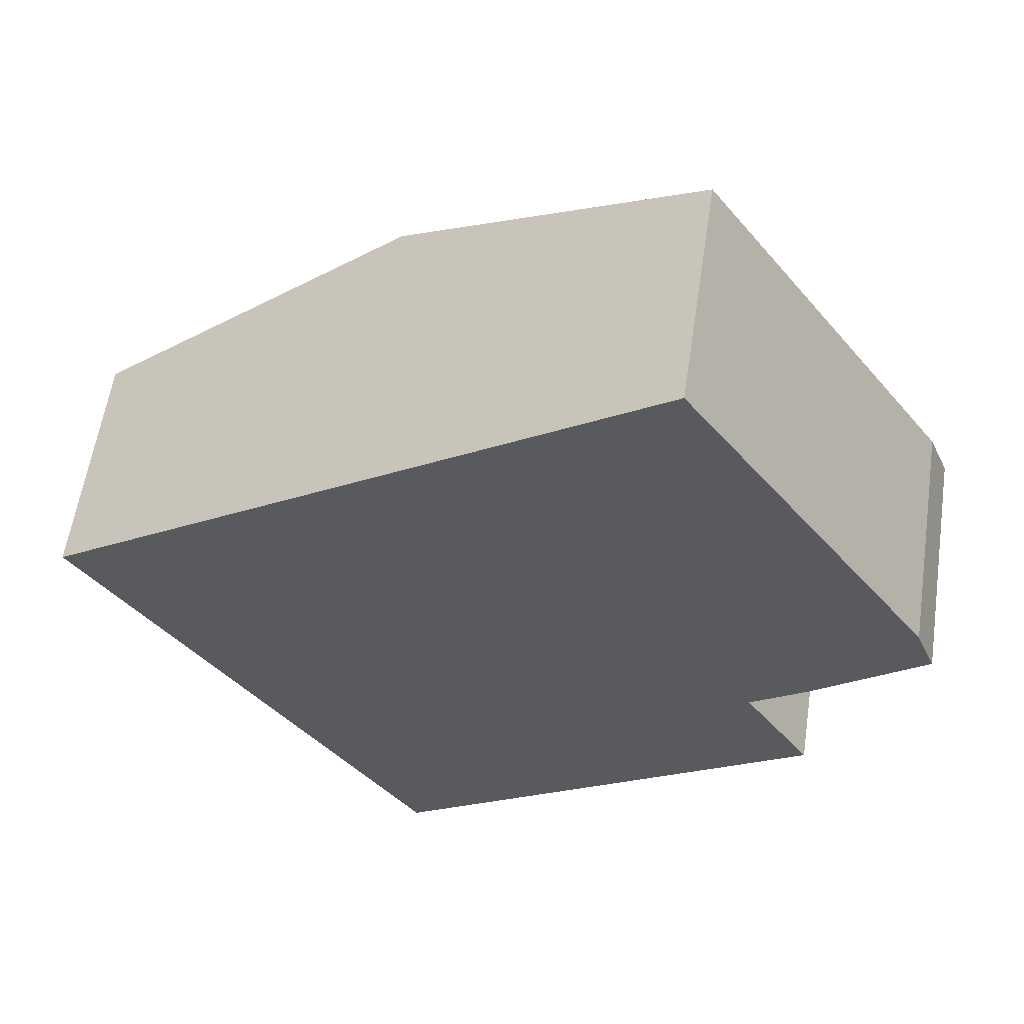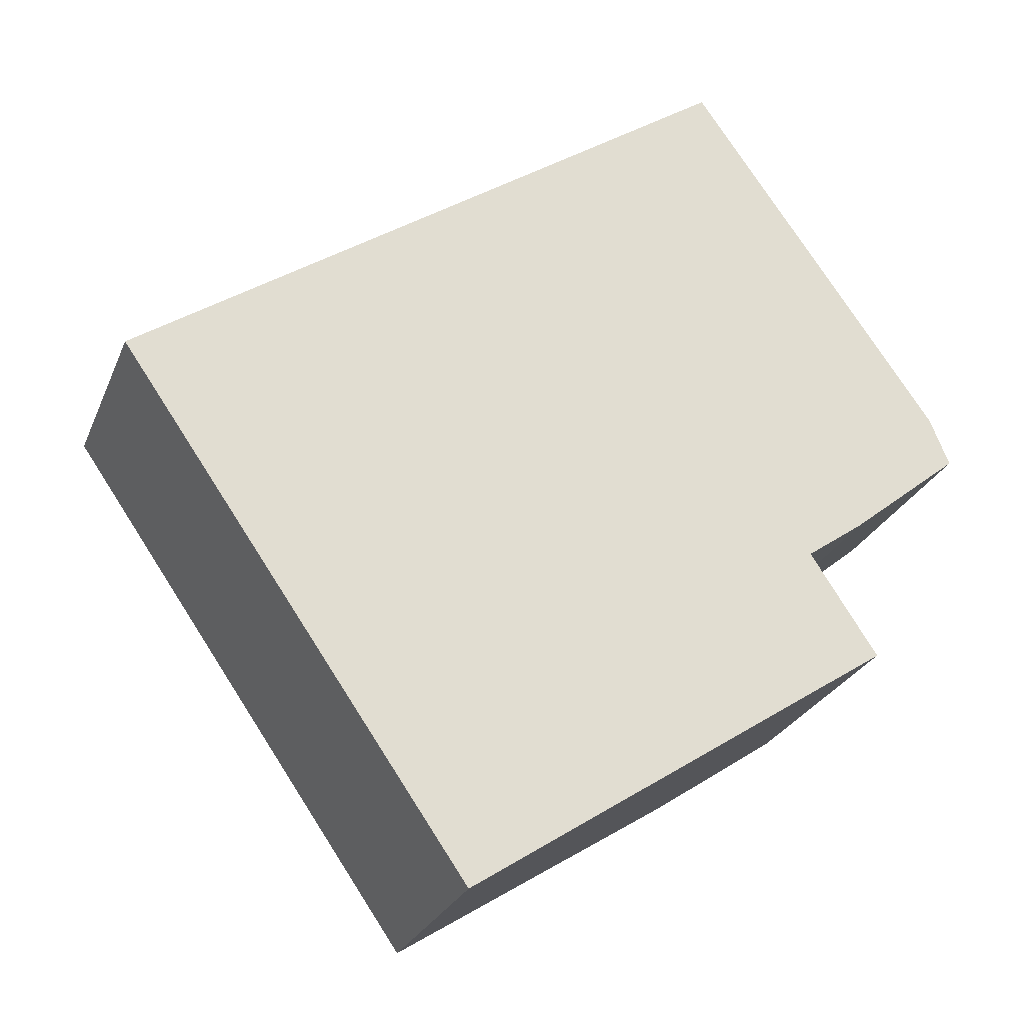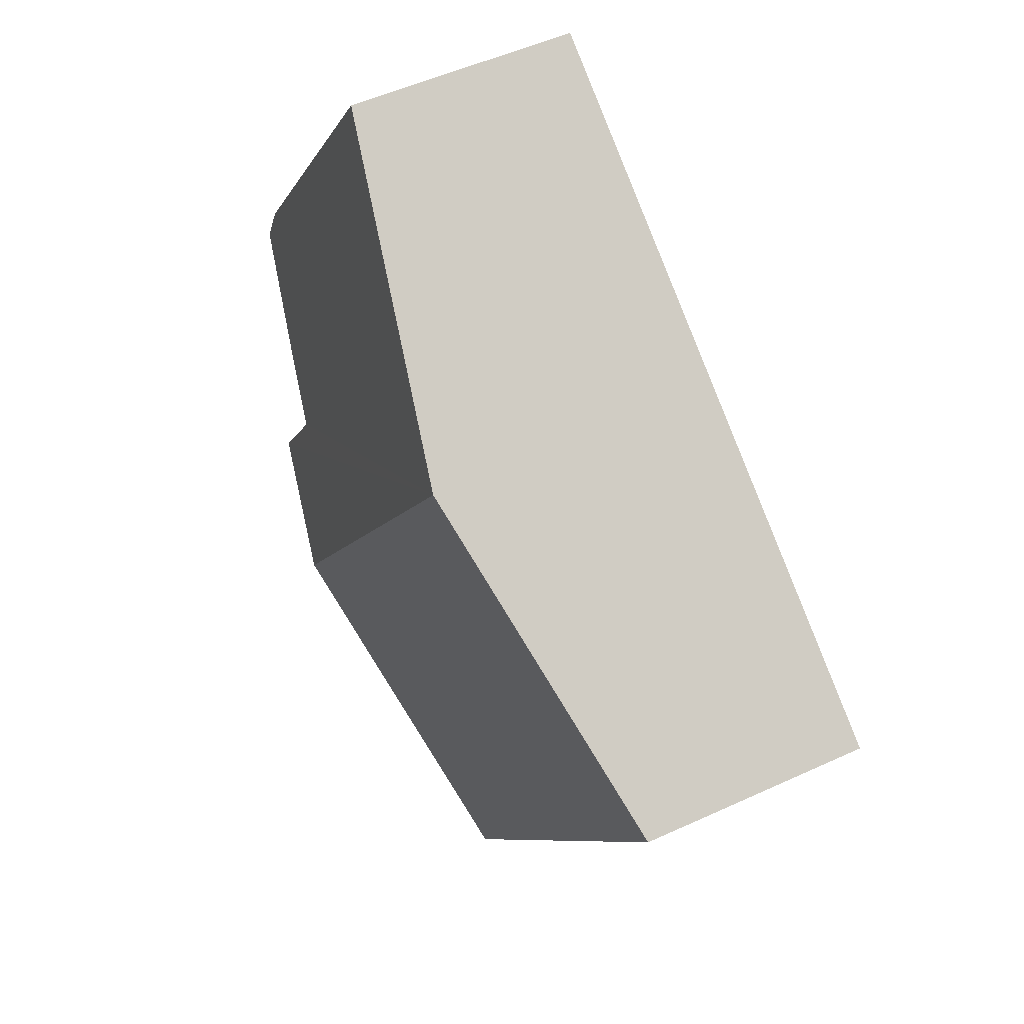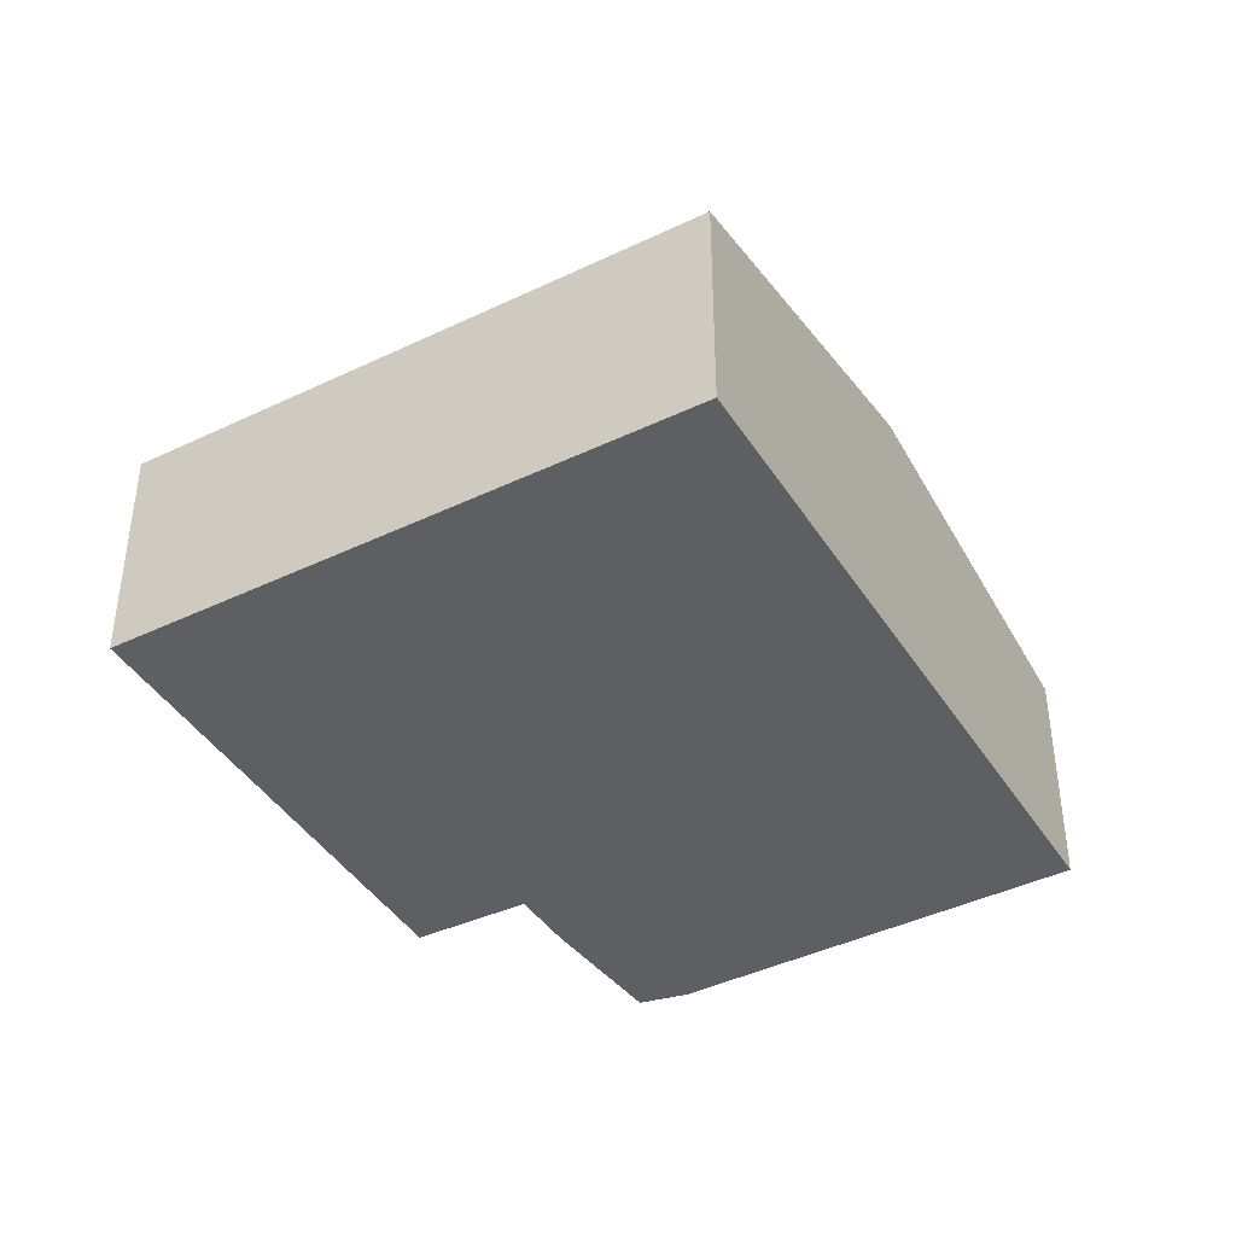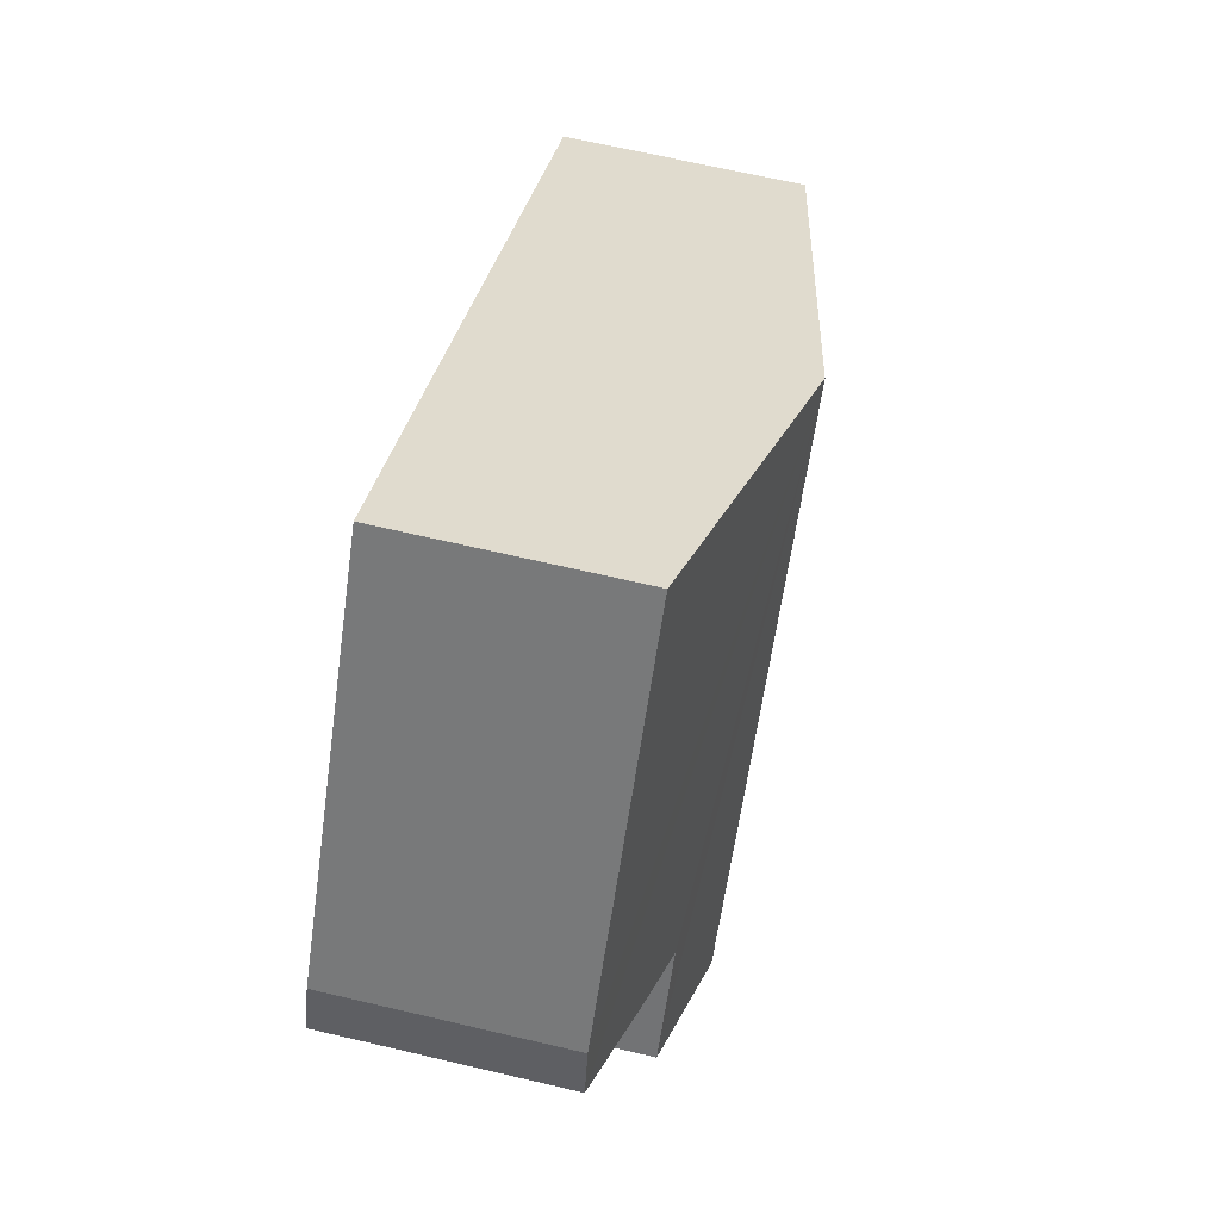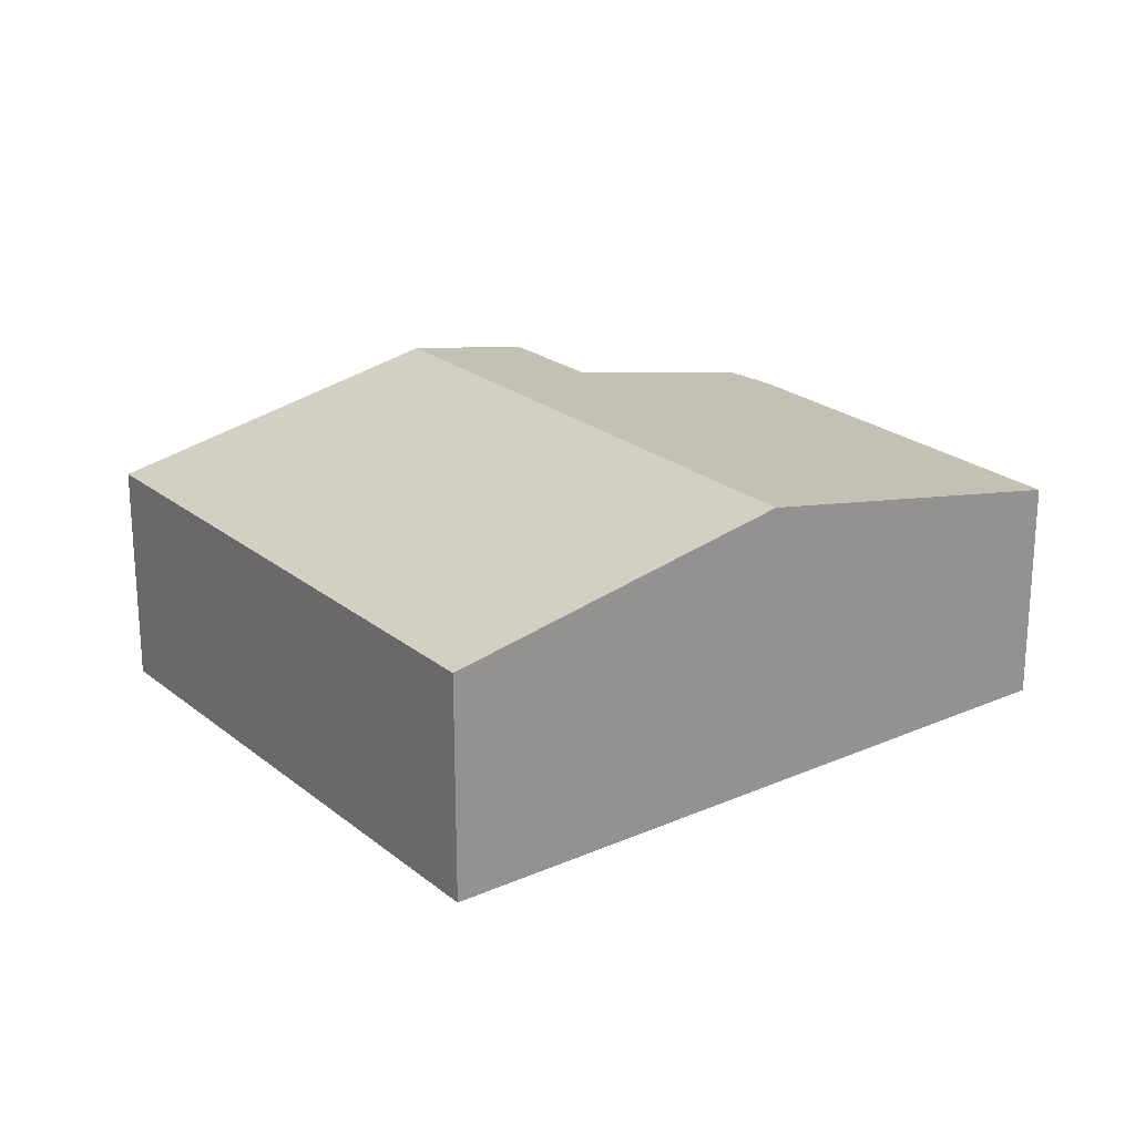
<metadata>
{"format":"obj","ext":"obj","renderer":"f3d","projection":"perspective","resolution":1024,"background":"white","views":[{"elev":58.1,"azim":8.5,"up":"+Z"},{"elev":-25.7,"azim":-18.8,"up":"+Z"},{"elev":50.9,"azim":-116.8,"up":"+Z"},{"elev":-41.4,"azim":-94.5,"up":"+Y"},{"elev":66.4,"azim":103.3,"up":"+Z"},{"elev":22.8,"azim":-71.2,"up":"+Y"}]}
</metadata>
<code>
v  2.635 2.55 1.792
v  6.68 2.327 -1.891
v  5.648 2.55 -2.573
v  6.1 2.323 -1.01
v  6.594 2.213 -0.661
v  7.556 1.99 0.114
v  7.387 1.973 0.526
v  5.24 1.98 3.565
v  2.989 1.974 -4.33
v  0 1.974 1.209e-16
v  6.68 1.158e-16 -1.891
v  5.648 1.576e-16 -2.573
v  2.989 2.651e-16 -4.33
v  6.594 4.047e-17 -0.661
v  7.556 -6.98e-18 0.114
v  6.1 6.184e-17 -1.01
v  0 0 0
v  2.635 -1.097e-16 1.792
v  5.24 -2.183e-16 3.565
v  7.387 -3.221e-17 0.526
g defaultobject
f 1 2 3
f 2 1 4
f 4 1 5
f 5 1 6
f 6 1 7
f 7 1 8
f 9 1 3
f 1 9 10
f 11 3 2
f 3 11 9
f 9 11 12
f 9 12 13
f 6 14 5
f 14 6 15
f 5 16 4
f 16 5 14
f 13 10 9
f 10 13 17
f 17 1 10
f 1 17 18
f 1 18 8
f 8 18 19
f 19 7 8
f 7 19 20
f 4 11 2
f 11 4 16
f 7 15 6
f 15 7 20
f 20 14 15
f 14 20 19
f 14 19 16
f 16 12 11
f 12 16 19
f 12 19 18
f 12 18 13
f 13 18 17

</code>
